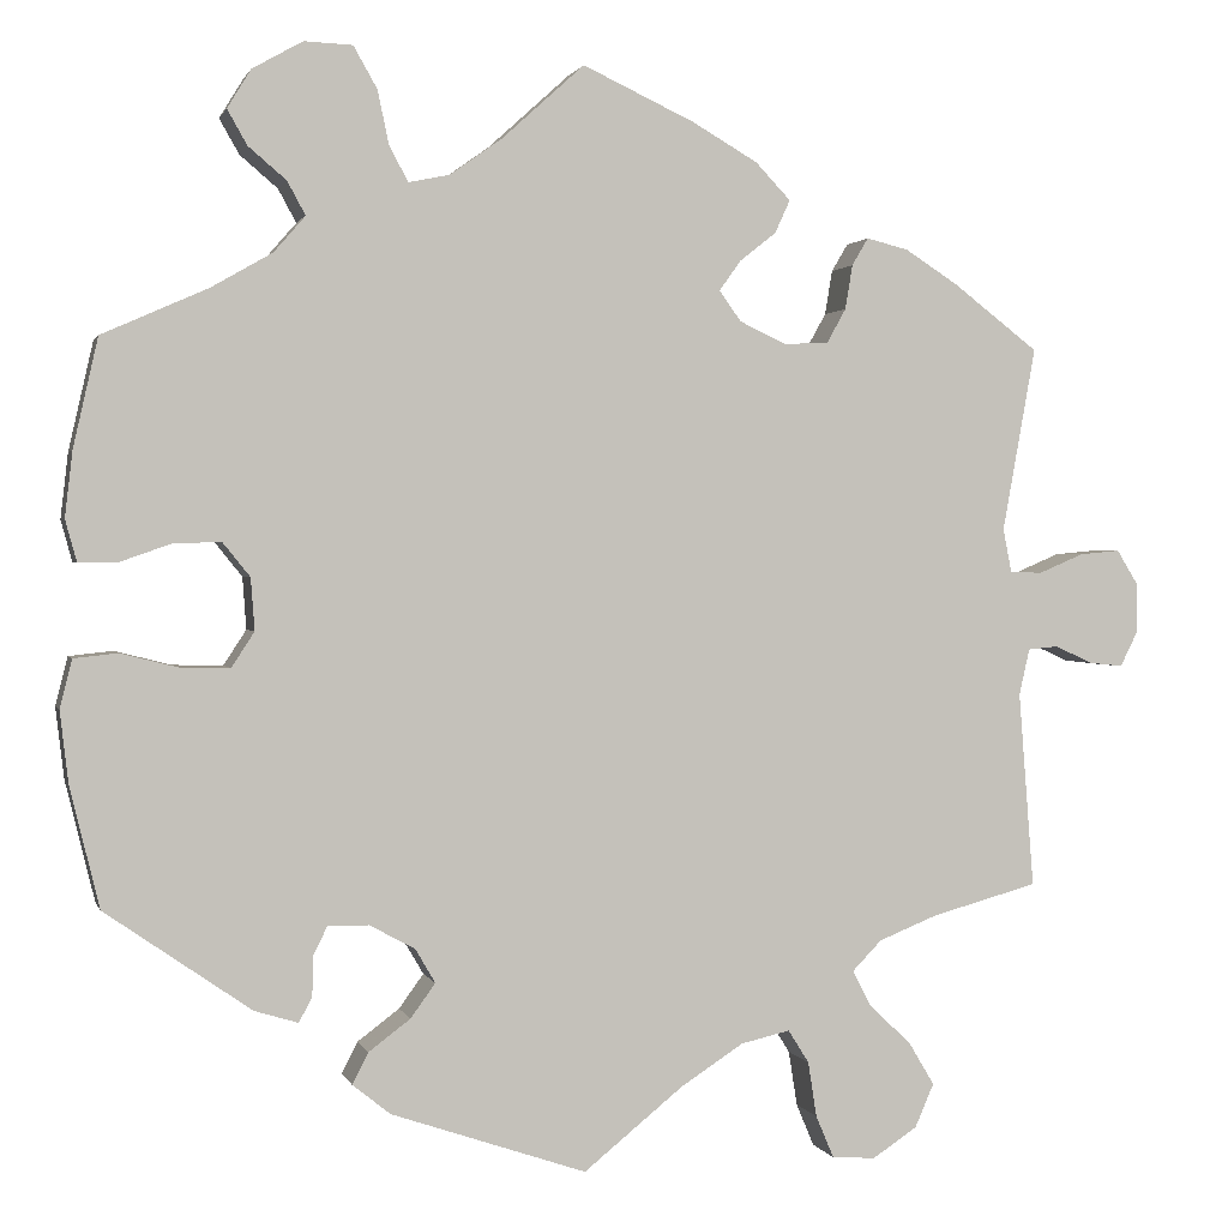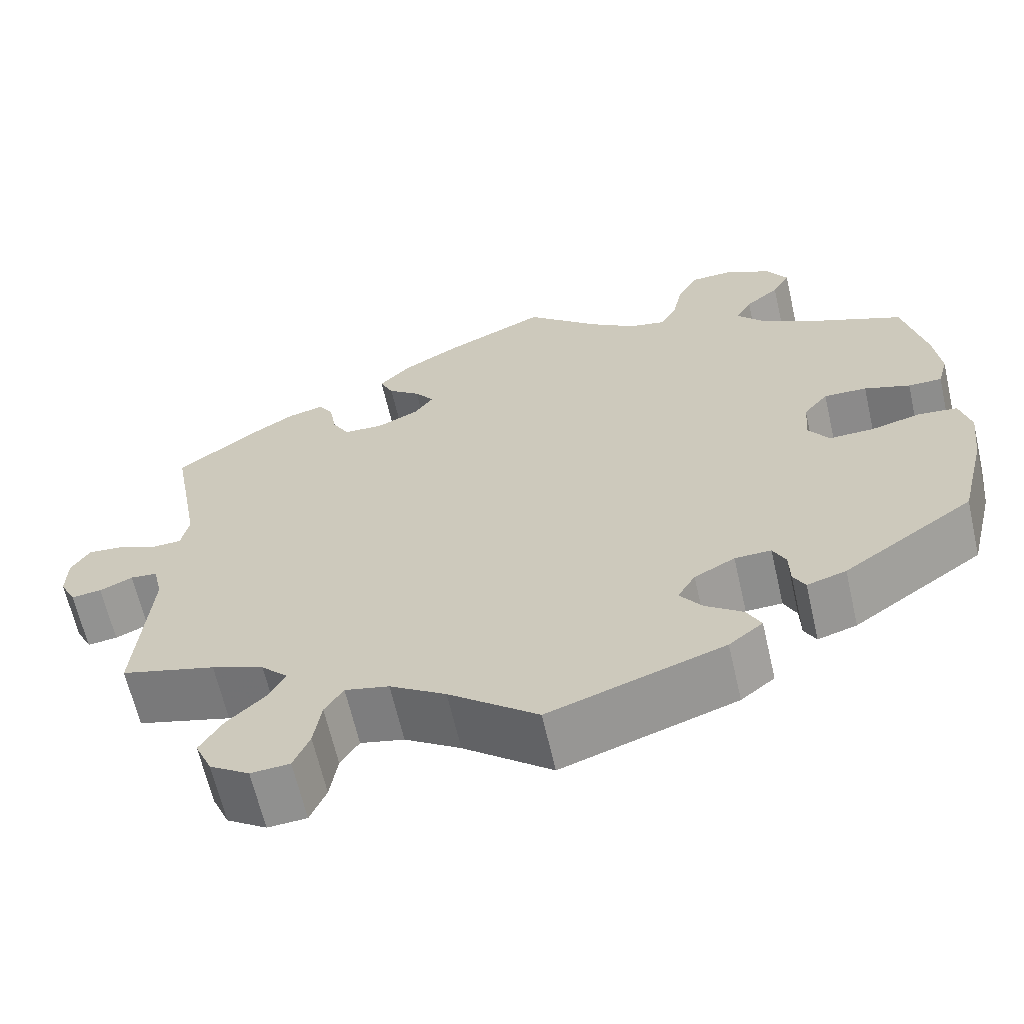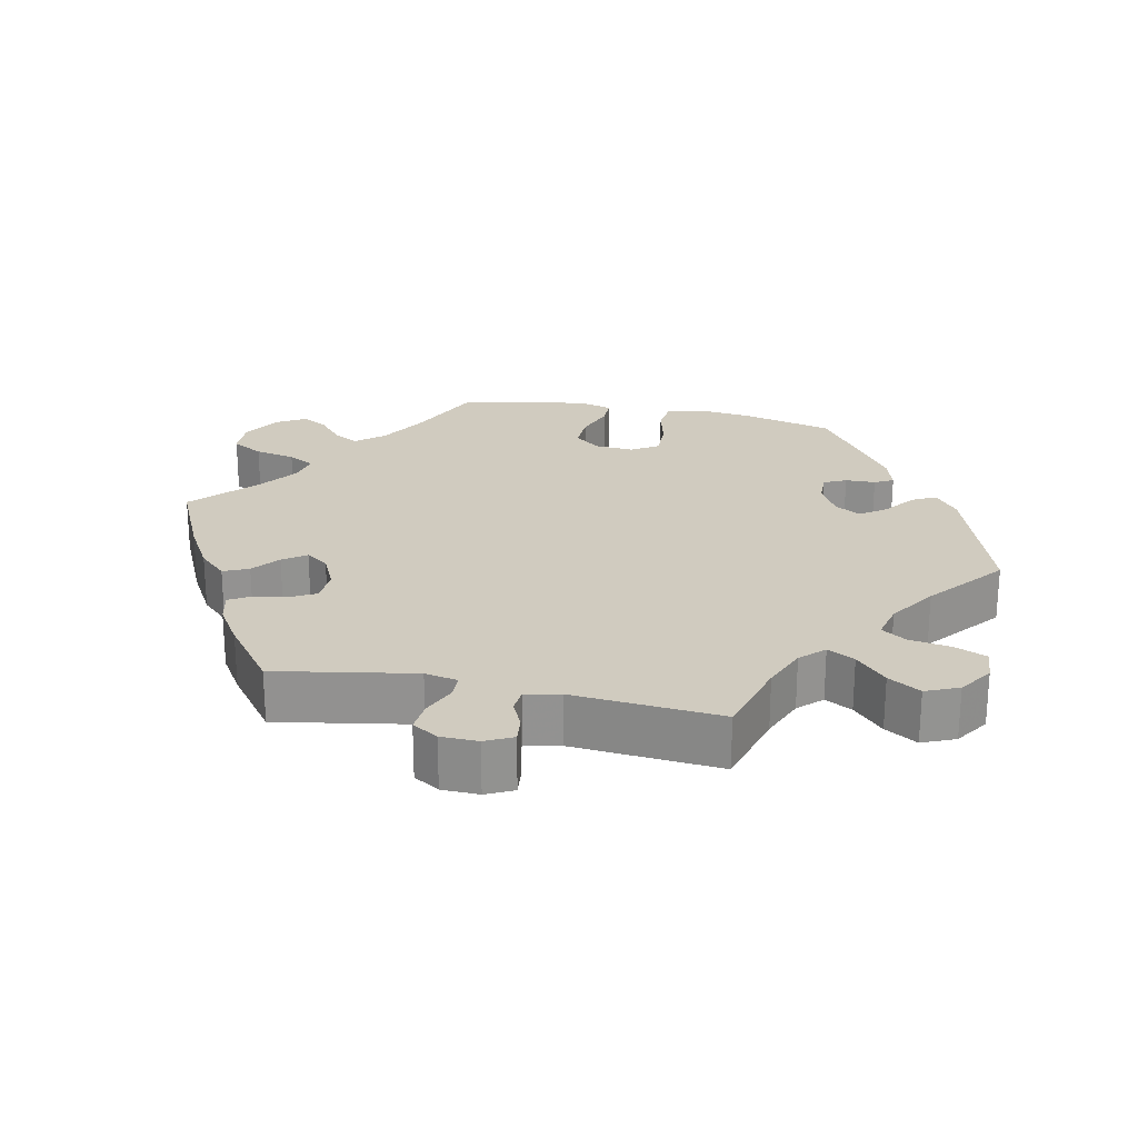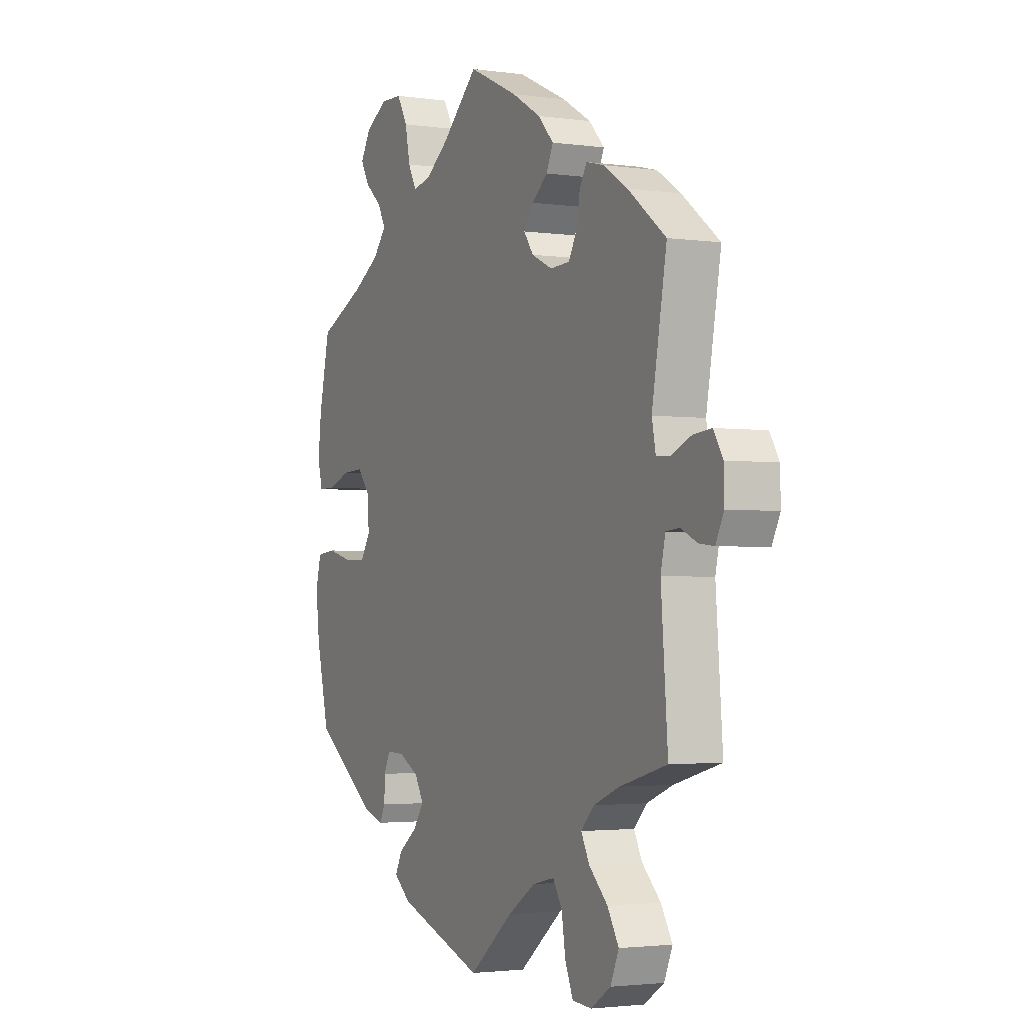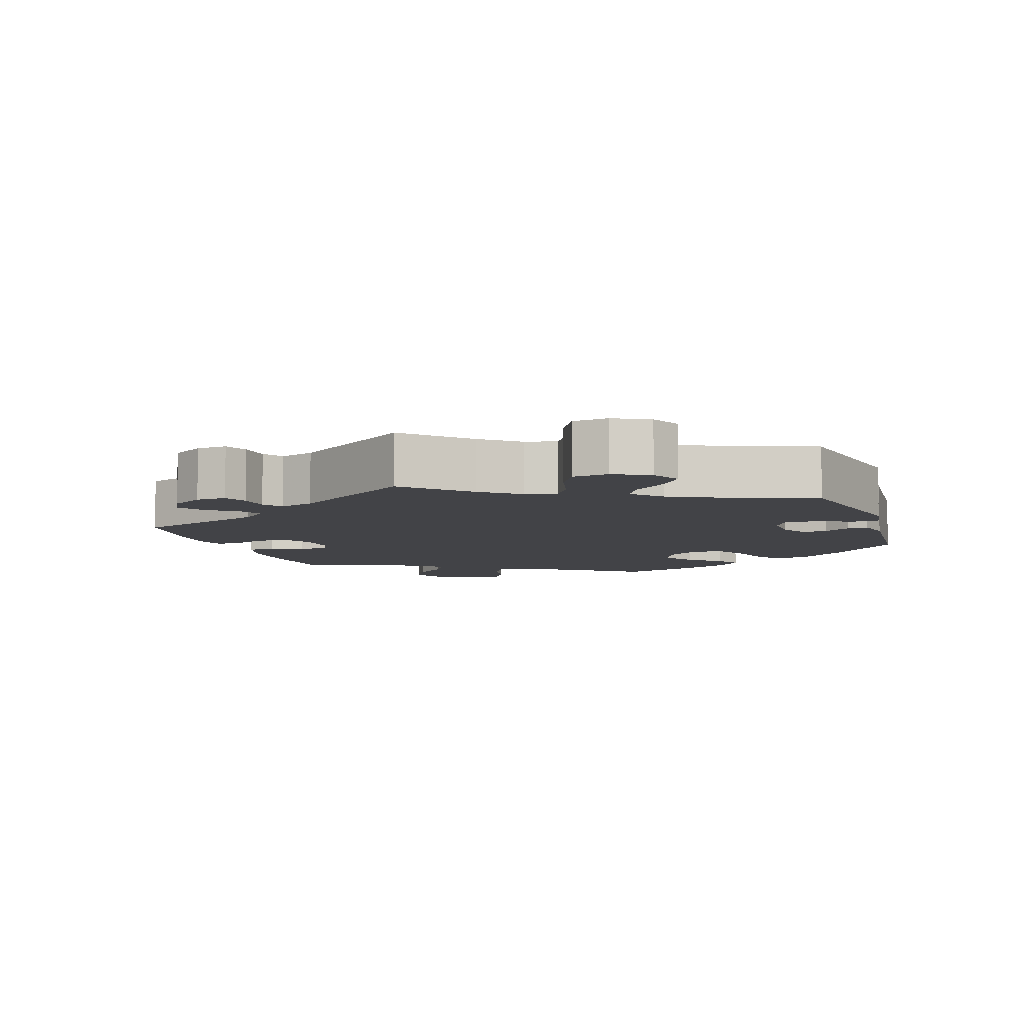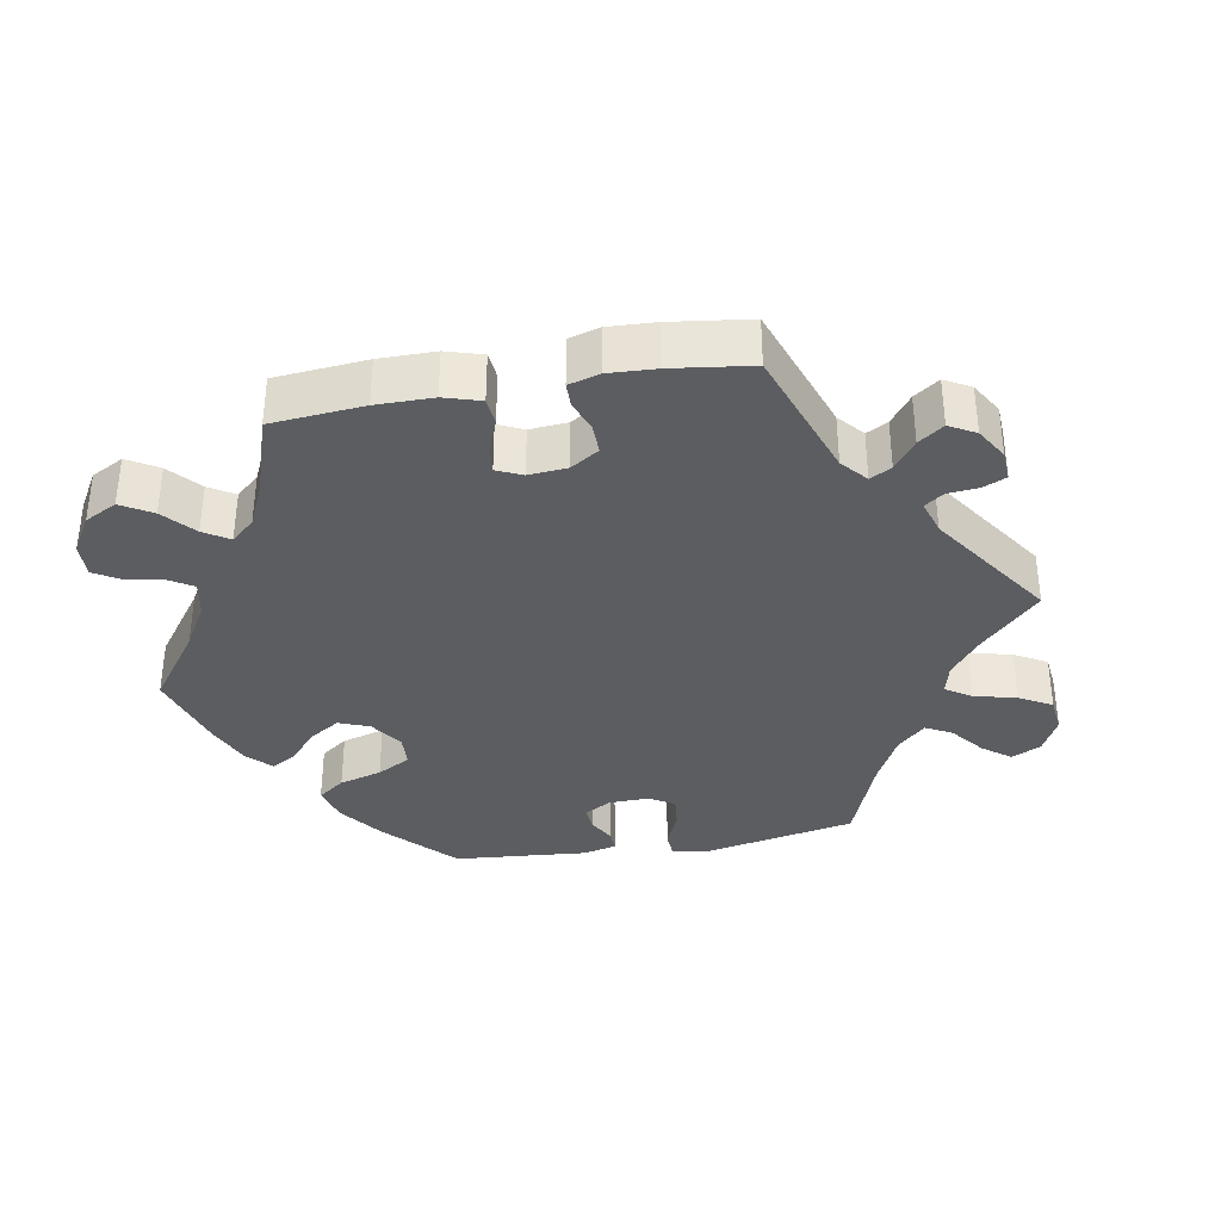
<metadata>
{"format":"obj","ext":"obj","renderer":"f3d","projection":"perspective","resolution":1024,"background":"white","views":[{"elev":1.2,"azim":-13.9,"up":"+Z"},{"elev":-64.4,"azim":-167.1,"up":"+Z"},{"elev":23.7,"azim":102.1,"up":"+Y"},{"elev":-2.5,"azim":63.9,"up":"+Z"},{"elev":-7.4,"azim":138.8,"up":"+Y"},{"elev":-35.9,"azim":40.0,"up":"+Y"}]}
</metadata>
<code>
v 0.389 0.07 -0.32
v 0.327 0.07 -0.345
v 0.296 0.07 -0.377
v 0.316 0.07 -0.415
v 0.36 0.07 -0.457
v 0.387 0.07 -0.502
v 0.367 0.07 -0.548
v 0.32 0.07 -0.579
v 0.274 0.07 -0.576
v 0.255 0.07 -0.531
v 0.246 0.07 -0.473
v 0.224 0.07 -0.438
v 0.172 0.07 -0.45
v 0.106 0.07 -0.493
v 0.001 0.07 -0.578
v -0.205 0.07 -0.508
v -0.245 0.07 -0.476
v -0.228 0.07 -0.443
v -0.184 0.07 -0.41
v -0.158 0.07 -0.374
v -0.179 0.07 -0.338
v -0.227 0.07 -0.312
v -0.27 0.07 -0.311
v -0.285 0.07 -0.342
v -0.286 0.07 -0.384
v -0.3 0.07 -0.41
v -0.346 0.07 -0.396
v -0.5 0.07 -0.289
v -0.531 0.07 -0.162
v -0.54 0.07 -0.086
v -0.527 0.07 -0.035
v -0.481 0.07 -0.03
v -0.421 0.07 -0.045
v -0.368 0.07 -0.046
v -0.344 0.07 -0.009
v -0.348 0.07 0.046
v -0.377 0.07 0.082
v -0.428 0.07 0.08
v -0.482 0.07 0.061
v -0.522 0.07 0.061
v -0.534 0.07 0.105
v -0.526 0.07 0.174
v -0.5 0.07 0.289
v -0.388 0.07 0.339
v -0.324 0.07 0.376
v -0.291 0.07 0.414
v -0.31 0.07 0.449
v -0.35 0.07 0.483
v -0.371 0.07 0.52
v -0.346 0.07 0.561
v -0.293 0.07 0.591
v -0.242 0.07 0.589
v -0.217 0.07 0.545
v -0.205 0.07 0.488
v -0.185 0.07 0.451
v -0.142 0.07 0.46
v -0.087 0.07 0.499
v 0 0.07 0.578
v 0.118 0.07 0.523
v 0.187 0.07 0.483
v 0.224 0.07 0.444
v 0.208 0.07 0.409
v 0.17 0.07 0.379
v 0.147 0.07 0.347
v 0.17 0.07 0.315
v 0.219 0.07 0.292
v 0.266 0.07 0.294
v 0.286 0.07 0.33
v 0.294 0.07 0.377
v 0.311 0.07 0.406
v 0.355 0.07 0.395
v 0.411 0.07 0.359
v 0.501 0.07 0.29
v 0.466 0.07 0.096
v 0.475 0.07 0.05
v 0.509 0.07 0.049
v 0.556 0.07 0.069
v 0.599 0.07 0.073
v 0.621 0.07 0.037
v 0.622 0.07 -0.015
v 0.603 0.07 -0.053
v 0.567 0.07 -0.049
v 0.528 0.07 -0.031
v 0.496 0.07 -0.034
v 0.485 0.07 -0.083
v 0.501 0.07 -0.289
v 0.389 0 -0.32
v 0.327 0 -0.345
v 0.296 0 -0.377
v 0.316 0 -0.415
v 0.36 0 -0.457
v 0.387 0 -0.502
v 0.367 0 -0.548
v 0.32 0 -0.579
v 0.274 0 -0.576
v 0.255 0 -0.531
v 0.246 0 -0.473
v 0.224 0 -0.438
v 0.172 0 -0.45
v 0.106 0 -0.493
v 0.001 0 -0.578
v -0.205 0 -0.508
v -0.245 0 -0.476
v -0.228 0 -0.443
v -0.184 0 -0.41
v -0.158 0 -0.374
v -0.179 0 -0.338
v -0.227 0 -0.312
v -0.27 0 -0.311
v -0.285 0 -0.342
v -0.286 0 -0.384
v -0.3 0 -0.41
v -0.346 0 -0.396
v -0.5 0 -0.289
v -0.531 0 -0.162
v -0.54 0 -0.086
v -0.527 0 -0.035
v -0.481 0 -0.03
v -0.421 0 -0.045
v -0.368 0 -0.046
v -0.344 0 -0.009
v -0.348 0 0.046
v -0.377 0 0.082
v -0.428 0 0.08
v -0.482 0 0.061
v -0.522 0 0.061
v -0.534 0 0.105
v -0.526 0 0.174
v -0.5 0 0.289
v -0.388 0 0.339
v -0.324 0 0.376
v -0.291 0 0.414
v -0.31 0 0.449
v -0.35 0 0.483
v -0.371 0 0.52
v -0.346 0 0.561
v -0.293 0 0.591
v -0.242 0 0.589
v -0.217 0 0.545
v -0.205 0 0.488
v -0.185 0 0.451
v -0.142 0 0.46
v -0.087 0 0.499
v 0 0 0.578
v 0.118 0 0.523
v 0.187 0 0.483
v 0.224 0 0.444
v 0.208 0 0.409
v 0.17 0 0.379
v 0.147 0 0.347
v 0.17 0 0.315
v 0.219 0 0.292
v 0.266 0 0.294
v 0.286 0 0.33
v 0.294 0 0.377
v 0.311 0 0.406
v 0.355 0 0.395
v 0.411 0 0.359
v 0.501 0 0.29
v 0.466 0 0.096
v 0.475 0 0.05
v 0.509 0 0.049
v 0.556 0 0.069
v 0.599 0 0.073
v 0.621 0 0.037
v 0.622 0 -0.015
v 0.603 0 -0.053
v 0.567 0 -0.049
v 0.528 0 -0.031
v 0.496 0 -0.034
v 0.485 0 -0.083
v 0.501 0 -0.289
f 85 86 1
f 84 85 1 2
f 80 81 82 83
f 80 83 84
f 79 80 84
f 76 77 78 79
f 75 76 79 84
f 71 72 73 74
f 71 74 75
f 68 69 70 71
f 67 68 71 75
f 66 67 75 84
f 60 61 62 63
f 60 63 64
f 57 58 59 60
f 56 57 60 64
f 55 56 64 65
f 51 52 53 54
f 51 54 55
f 50 51 55
f 47 48 49 50
f 46 47 50 55
f 45 46 55 65
f 41 42 43 44
f 38 39 40 41
f 37 38 41 44
f 36 37 44 45
f 30 31 32 33
f 30 33 34
f 29 30 34
f 28 29 34
f 27 28 34 35
f 24 25 26 27
f 23 24 27 35
f 16 17 18 19
f 14 15 16 19
f 13 14 19 20
f 12 13 20 21
f 8 9 10 11
f 8 11 12
f 7 8 12
f 4 5 6 7
f 3 4 7 12
f 22 23 35 36
f 45 65 66 84
f 22 36 45 84
f 12 21 22 84
f 2 3 12 84
f 87 172 171
f 88 87 171 170
f 169 168 167 166
f 170 169 166
f 170 166 165
f 165 164 163 162
f 170 165 162 161
f 160 159 158 157
f 161 160 157
f 157 156 155 154
f 161 157 154 153
f 170 161 153 152
f 149 148 147 146
f 150 149 146
f 146 145 144 143
f 150 146 143 142
f 151 150 142 141
f 140 139 138 137
f 141 140 137
f 141 137 136
f 136 135 134 133
f 141 136 133 132
f 151 141 132 131
f 130 129 128 127
f 127 126 125 124
f 130 127 124 123
f 131 130 123 122
f 119 118 117 116
f 120 119 116
f 120 116 115
f 120 115 114
f 121 120 114 113
f 113 112 111 110
f 121 113 110 109
f 105 104 103 102
f 105 102 101 100
f 106 105 100 99
f 107 106 99 98
f 97 96 95 94
f 98 97 94
f 98 94 93
f 93 92 91 90
f 98 93 90 89
f 122 121 109 108
f 170 152 151 131
f 170 131 122 108
f 170 108 107 98
f 170 98 89 88
f 1 87 88 2
f 2 88 89 3
f 3 89 90 4
f 4 90 91 5
f 5 91 92 6
f 6 92 93 7
f 7 93 94 8
f 8 94 95 9
f 9 95 96 10
f 10 96 97 11
f 11 97 98 12
f 12 98 99 13
f 13 99 100 14
f 14 100 101 15
f 15 101 102 16
f 16 102 103 17
f 17 103 104 18
f 18 104 105 19
f 19 105 106 20
f 20 106 107 21
f 21 107 108 22
f 22 108 109 23
f 23 109 110 24
f 24 110 111 25
f 25 111 112 26
f 26 112 113 27
f 27 113 114 28
f 28 114 115 29
f 29 115 116 30
f 30 116 117 31
f 31 117 118 32
f 32 118 119 33
f 33 119 120 34
f 34 120 121 35
f 35 121 122 36
f 36 122 123 37
f 37 123 124 38
f 38 124 125 39
f 39 125 126 40
f 40 126 127 41
f 41 127 128 42
f 42 128 129 43
f 43 129 130 44
f 44 130 131 45
f 45 131 132 46
f 46 132 133 47
f 47 133 134 48
f 48 134 135 49
f 49 135 136 50
f 50 136 137 51
f 51 137 138 52
f 52 138 139 53
f 53 139 140 54
f 54 140 141 55
f 55 141 142 56
f 56 142 143 57
f 57 143 144 58
f 58 144 145 59
f 59 145 146 60
f 60 146 147 61
f 61 147 148 62
f 62 148 149 63
f 63 149 150 64
f 64 150 151 65
f 65 151 152 66
f 66 152 153 67
f 67 153 154 68
f 68 154 155 69
f 69 155 156 70
f 70 156 157 71
f 71 157 158 72
f 72 158 159 73
f 73 159 160 74
f 74 160 161 75
f 75 161 162 76
f 76 162 163 77
f 77 163 164 78
f 78 164 165 79
f 79 165 166 80
f 80 166 167 81
f 81 167 168 82
f 82 168 169 83
f 83 169 170 84
f 84 170 171 85
f 85 171 172 86
f 86 172 87 1

</code>
